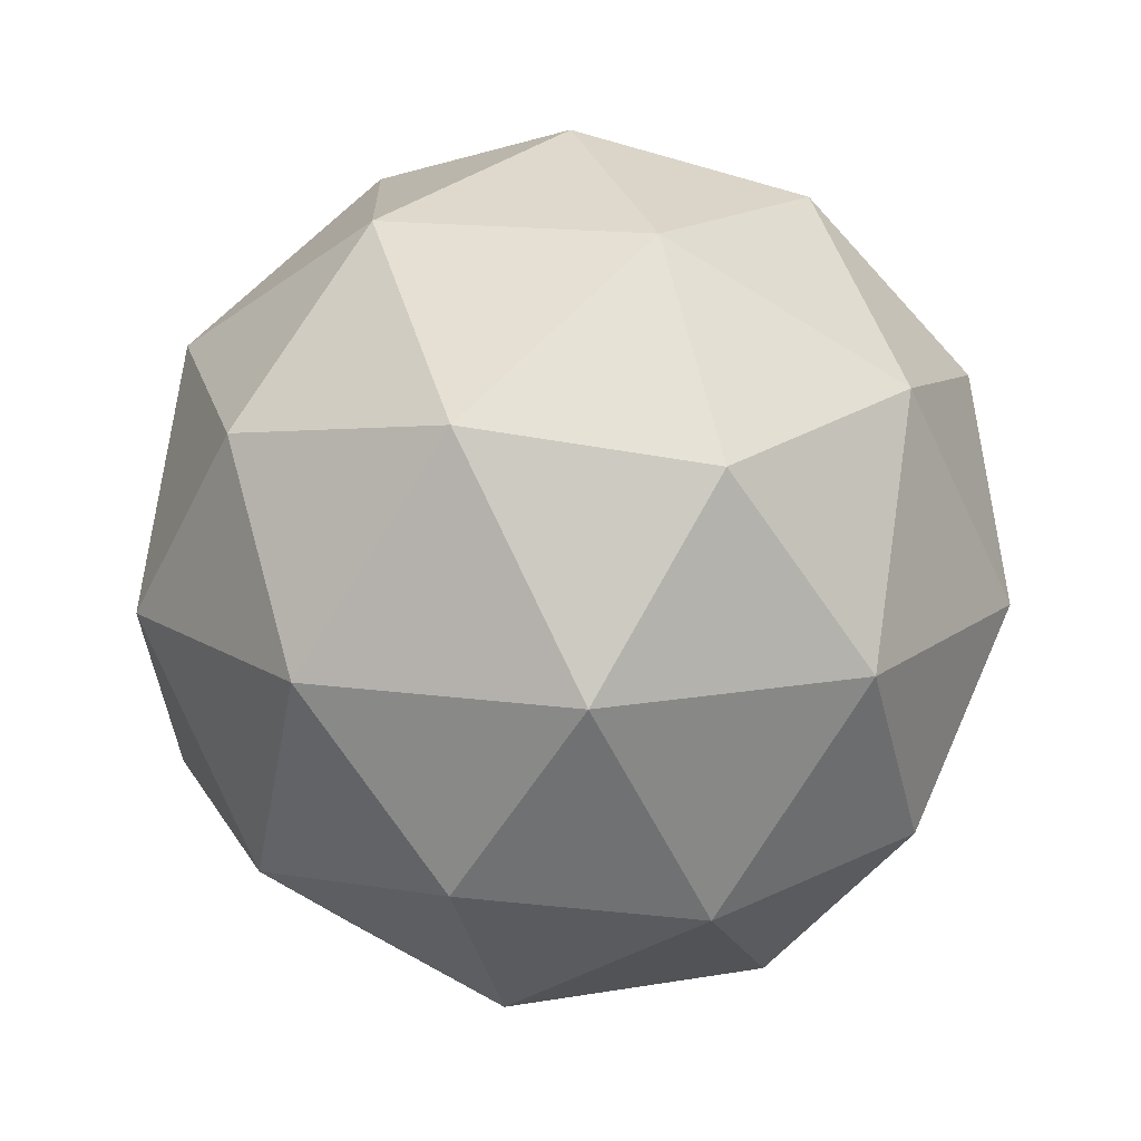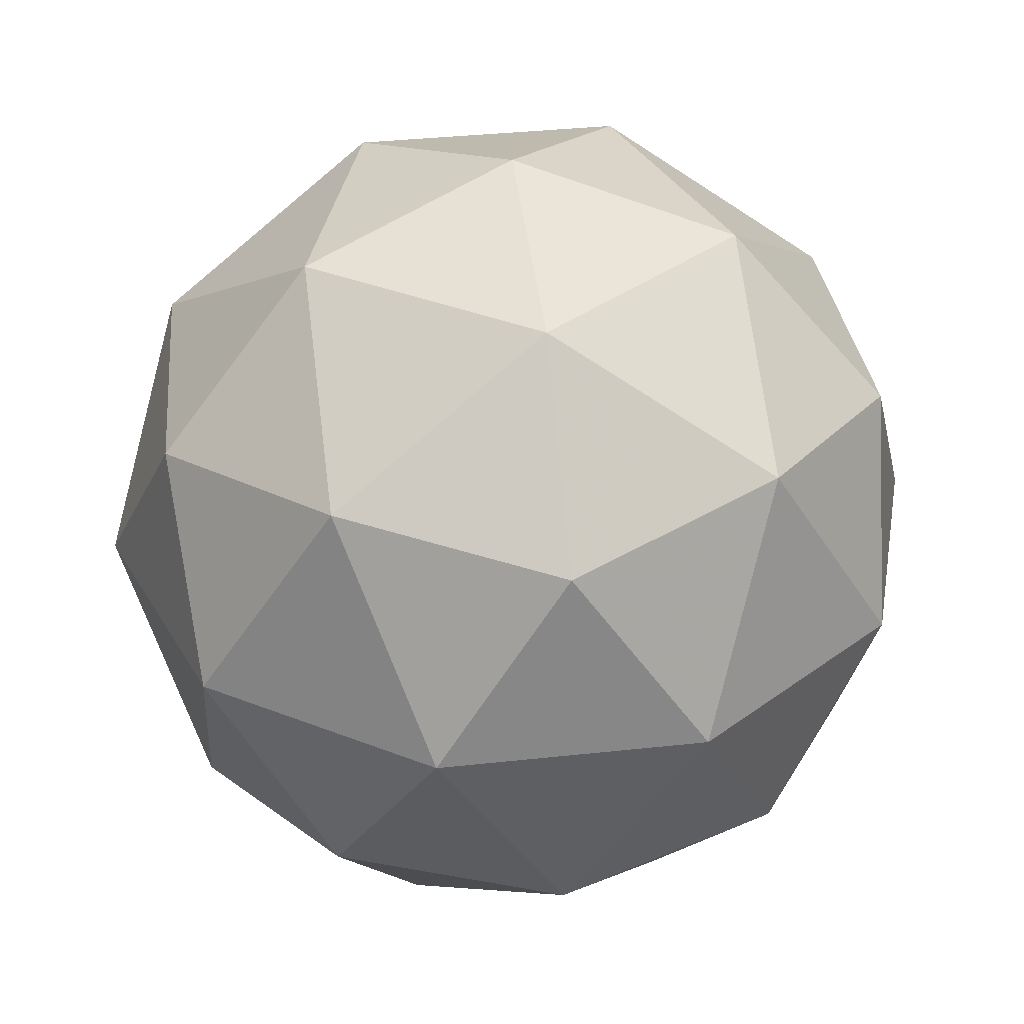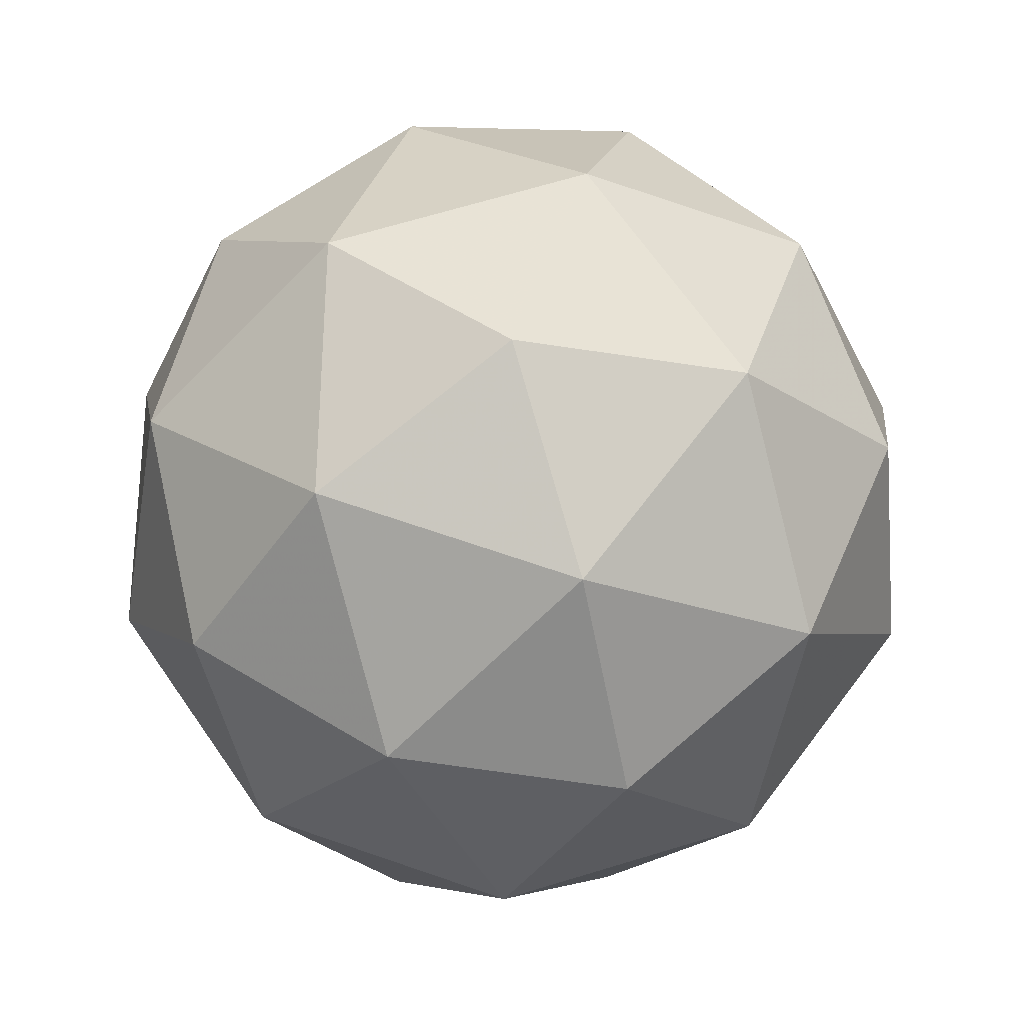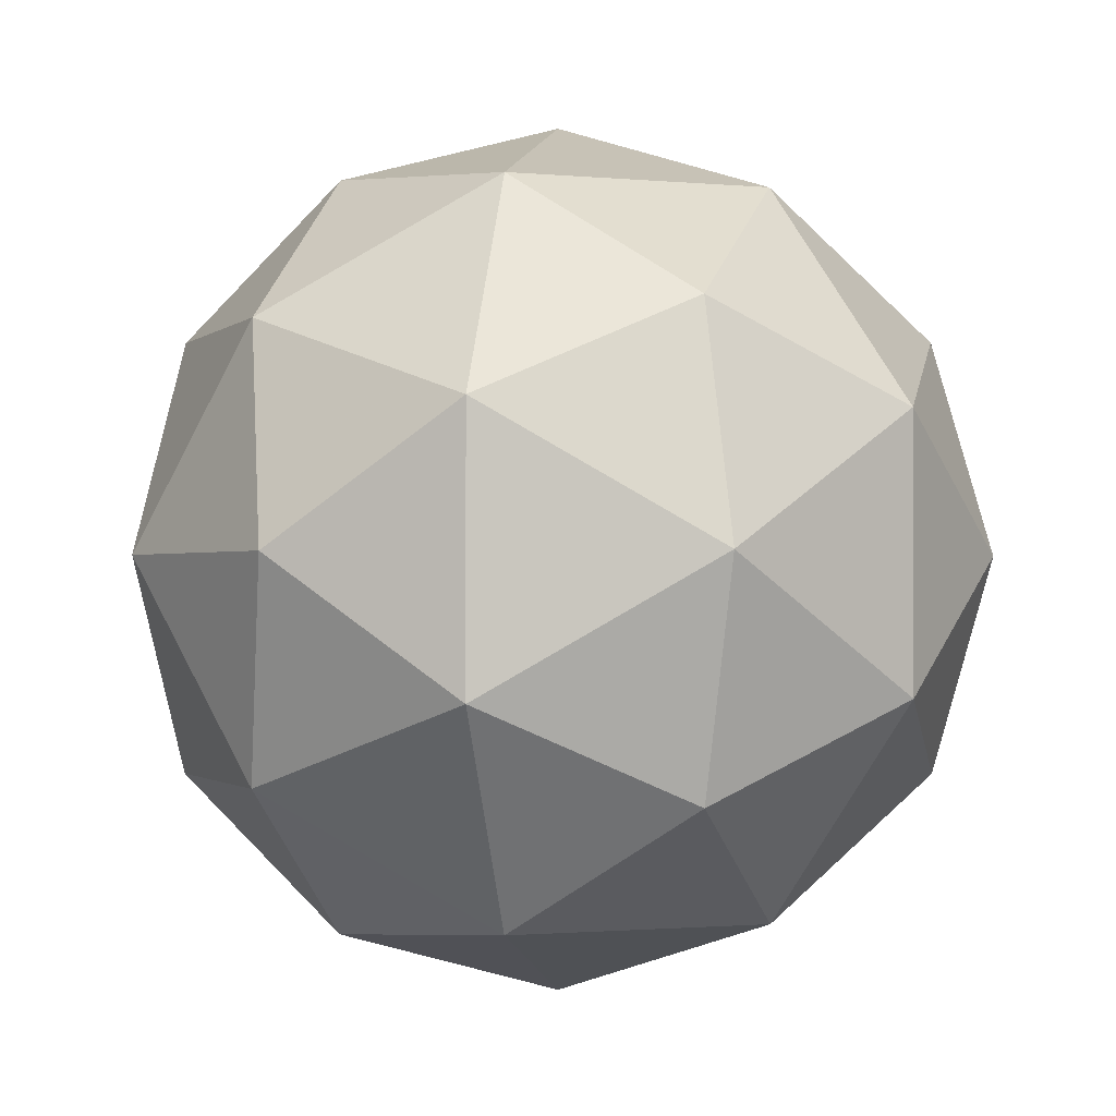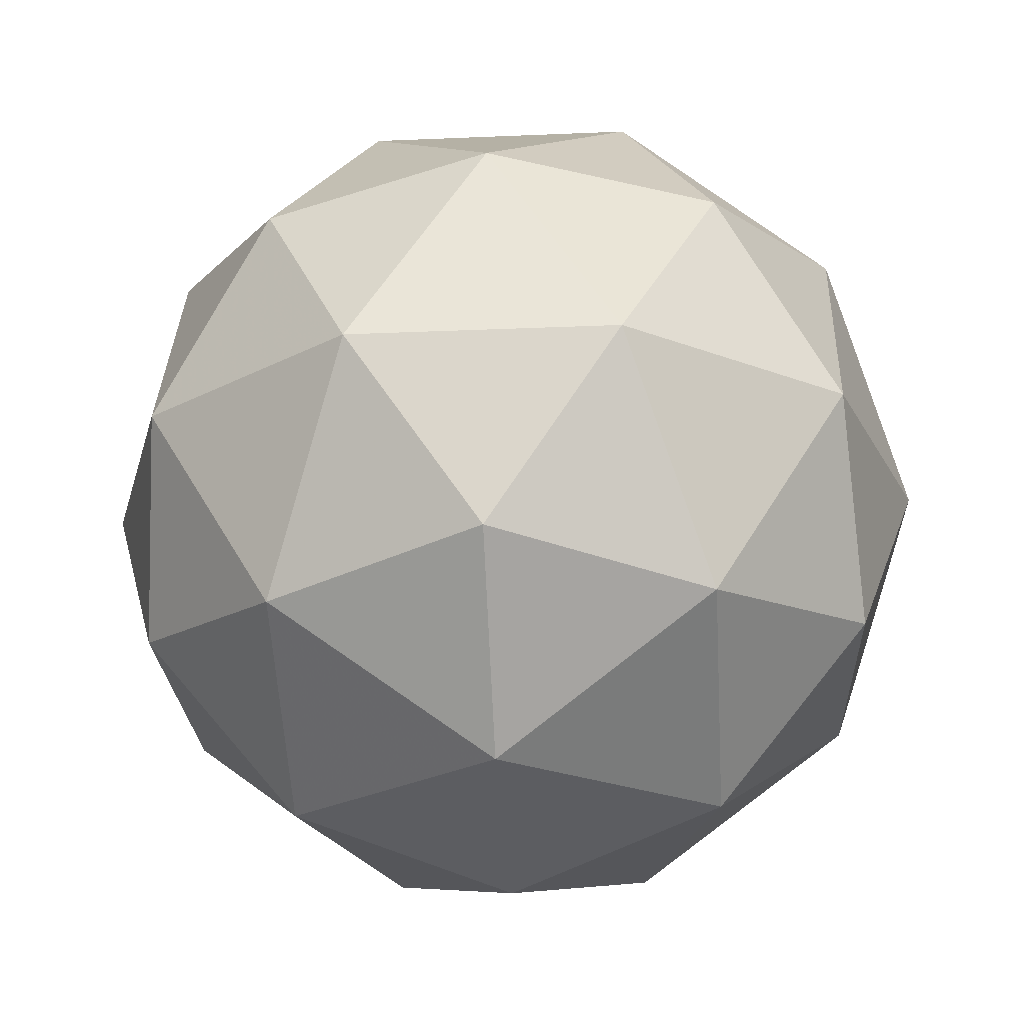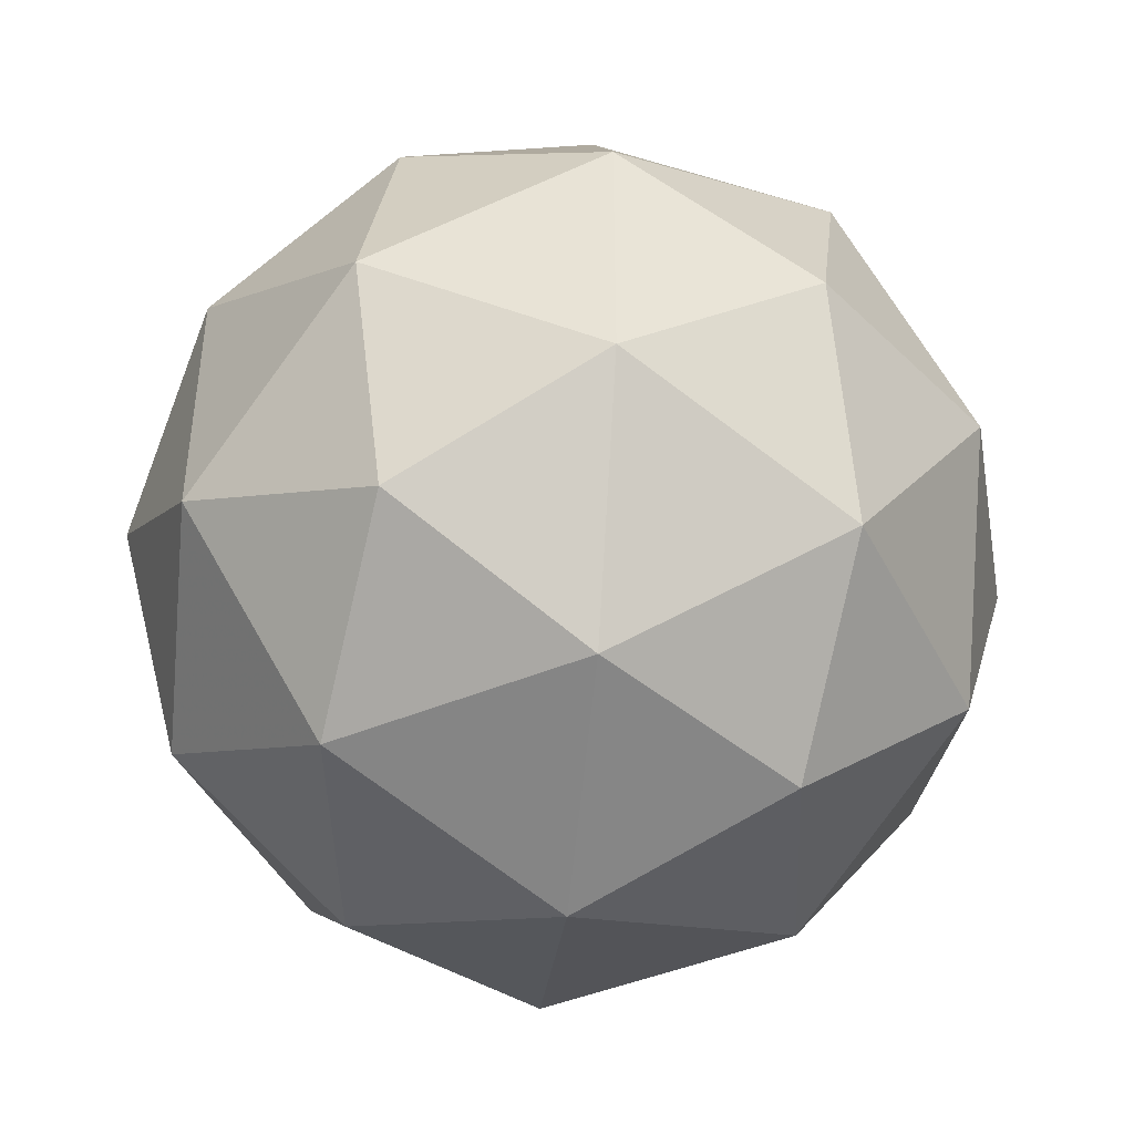
<metadata>
{"format":"obj","ext":"obj","renderer":"f3d","projection":"perspective","resolution":1024,"background":"white","views":[{"elev":15.7,"azim":-2.0,"up":"+Y"},{"elev":35.4,"azim":81.7,"up":"+Y"},{"elev":67.9,"azim":73.1,"up":"+Y"},{"elev":-1.1,"azim":-142.3,"up":"+Z"},{"elev":-25.1,"azim":-158.0,"up":"+Y"},{"elev":-44.4,"azim":-95.9,"up":"+Z"}]}
</metadata>
<code>
g SIBVR-i11-g161-s1940
v -833.5 -6165 475
v -744.2 -6134 539.9
v -867.6 -6134 580
v -681.6 -6049 585.4
v -654.9 -6065 475
v -943.9 -6134 475
v -867.6 -6134 370
v -744.2 -6134 410.1
v -633.8 -5955 539.9
v -891.6 -6049 653.6
v -778.3 -6065 644.9
v -833.5 -5955 685
v -1021 -6049 475
v -978 -6065 580
v -1033 -5955 539.9
v -891.6 -6049 296.4
v -978 -6065 370
v -957 -5955 305.1
v -681.6 -6049 364.6
v -778.3 -6065 305.1
v -710.1 -5955 305.1
v -710.1 -5955 644.9
v -957 -5955 644.9
v -1033 -5955 410.1
v -833.5 -5955 265
v -633.8 -5955 410.1
v -775.5 -5861 653.6
v -689 -5845 580
v -799.4 -5776 580
v -985.5 -5861 585.4
v -888.7 -5845 644.9
v -922.8 -5776 539.9
v -985.5 -5861 364.6
v -1012 -5845 475
v -922.8 -5776 410.1
v -775.5 -5861 296.4
v -888.7 -5845 305.1
v -799.4 -5776 370
v -645.7 -5861 475
v -689 -5845 370
v -723.1 -5776 475
v -833.5 -5745 475
f 1 2 3
f 4 2 5
f 1 3 6
f 1 6 7
f 1 7 8
f 4 5 9
f 10 11 12
f 13 14 15
f 16 17 18
f 19 20 21
f 4 9 22
f 10 12 23
f 13 15 24
f 16 18 25
f 19 21 26
f 27 28 29
f 30 31 32
f 33 34 35
f 36 37 38
f 39 40 41
f 41 38 42
f 41 40 38
f 40 36 38
f 38 35 42
f 38 37 35
f 37 33 35
f 35 32 42
f 35 34 32
f 34 30 32
f 32 29 42
f 32 31 29
f 31 27 29
f 29 41 42
f 29 28 41
f 28 39 41
f 26 40 39
f 26 21 40
f 21 36 40
f 25 37 36
f 25 18 37
f 18 33 37
f 24 34 33
f 24 15 34
f 15 30 34
f 23 31 30
f 23 12 31
f 12 27 31
f 22 28 27
f 22 9 28
f 9 39 28
f 21 25 36
f 21 20 25
f 20 16 25
f 18 24 33
f 18 17 24
f 17 13 24
f 15 23 30
f 15 14 23
f 14 10 23
f 12 22 27
f 12 11 22
f 11 4 22
f 9 26 39
f 9 5 26
f 5 19 26
f 8 20 19
f 8 7 20
f 7 16 20
f 7 17 16
f 7 6 17
f 6 13 17
f 6 14 13
f 6 3 14
f 3 10 14
f 5 8 19
f 5 2 8
f 2 1 8
f 3 11 10
f 3 2 11
f 2 4 11
f 2 4 11

</code>
